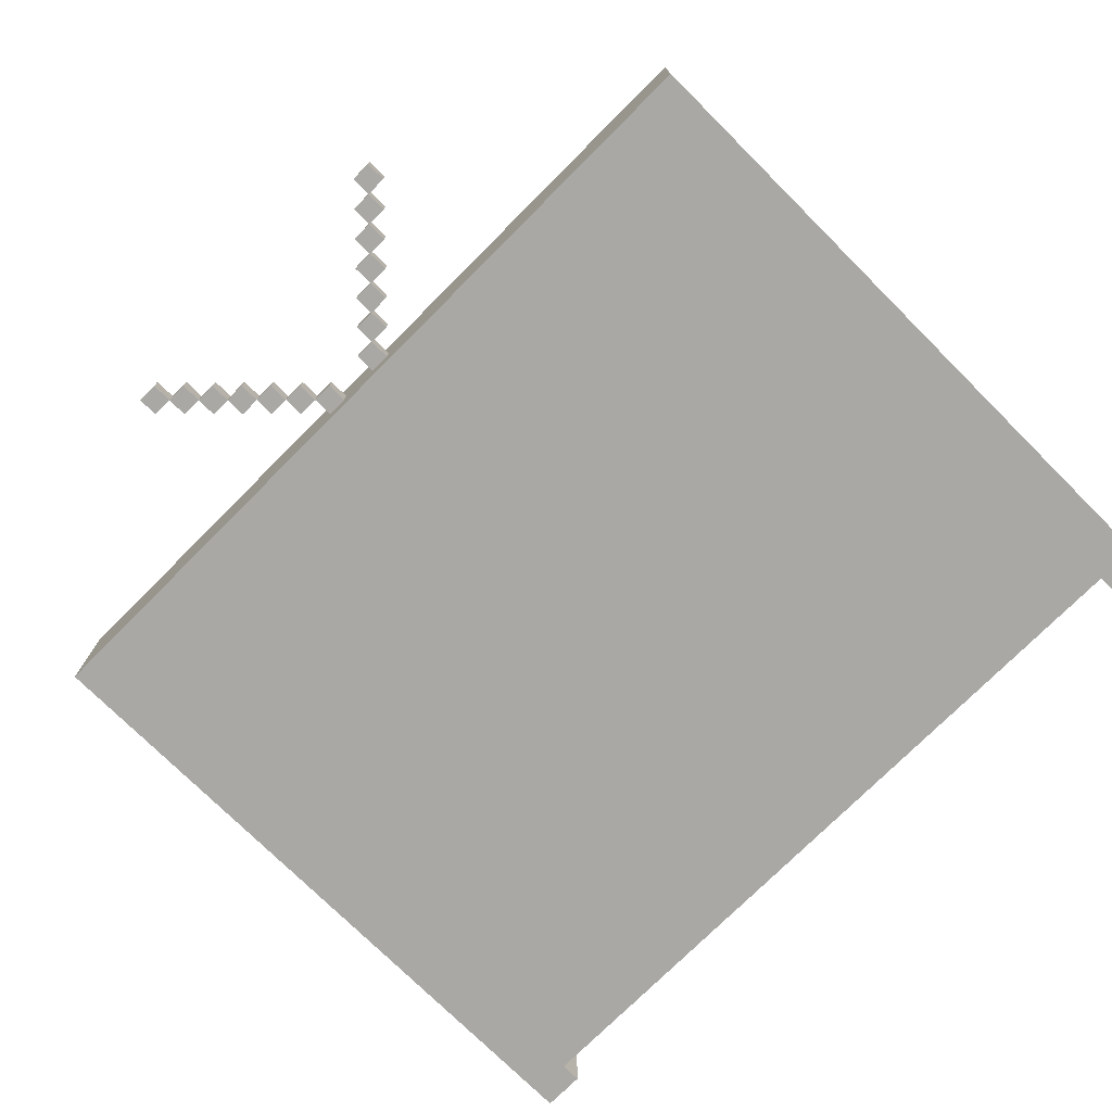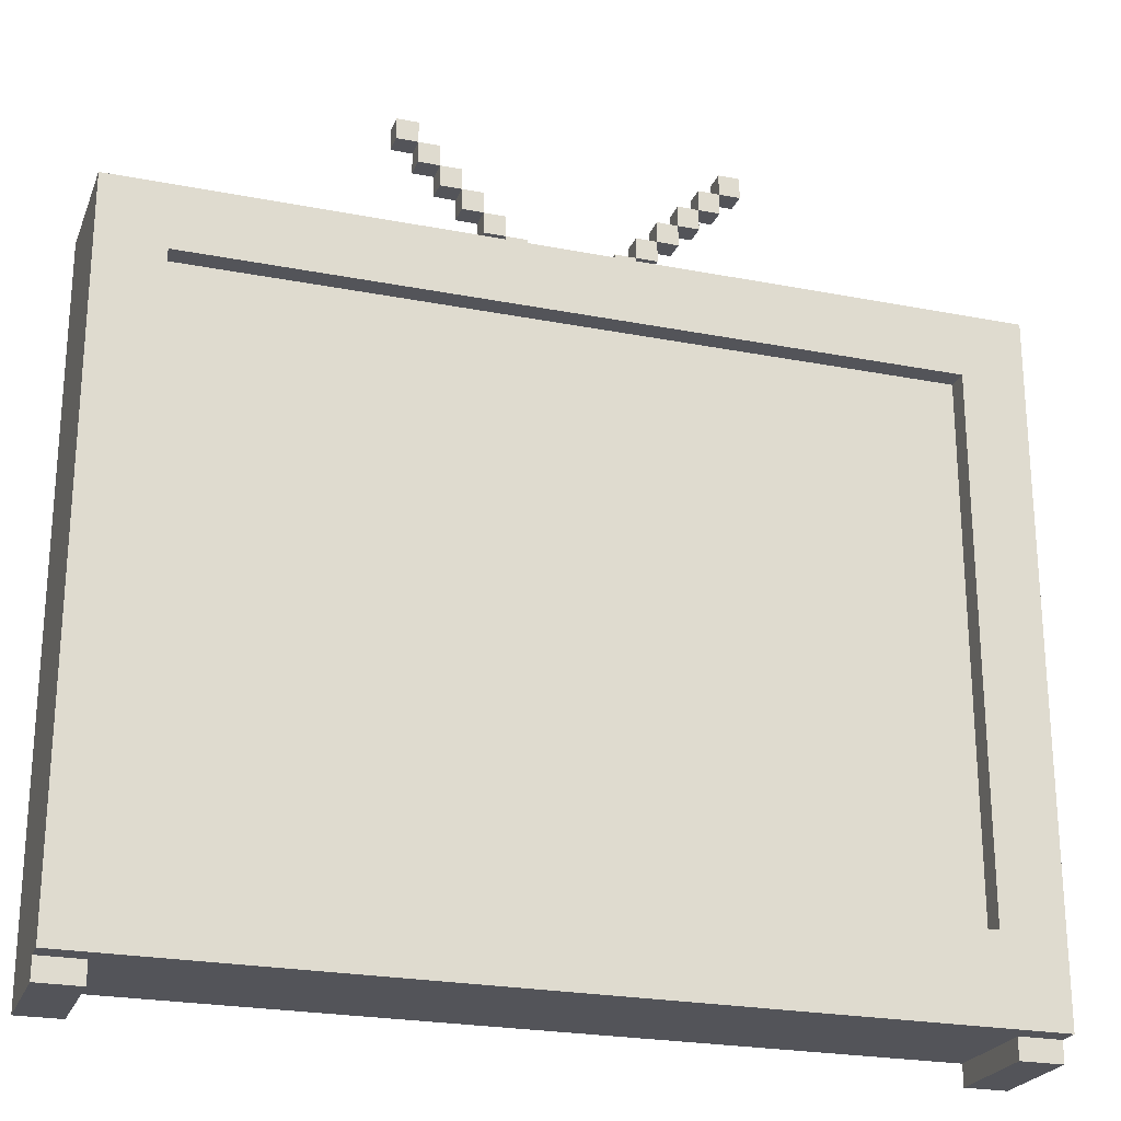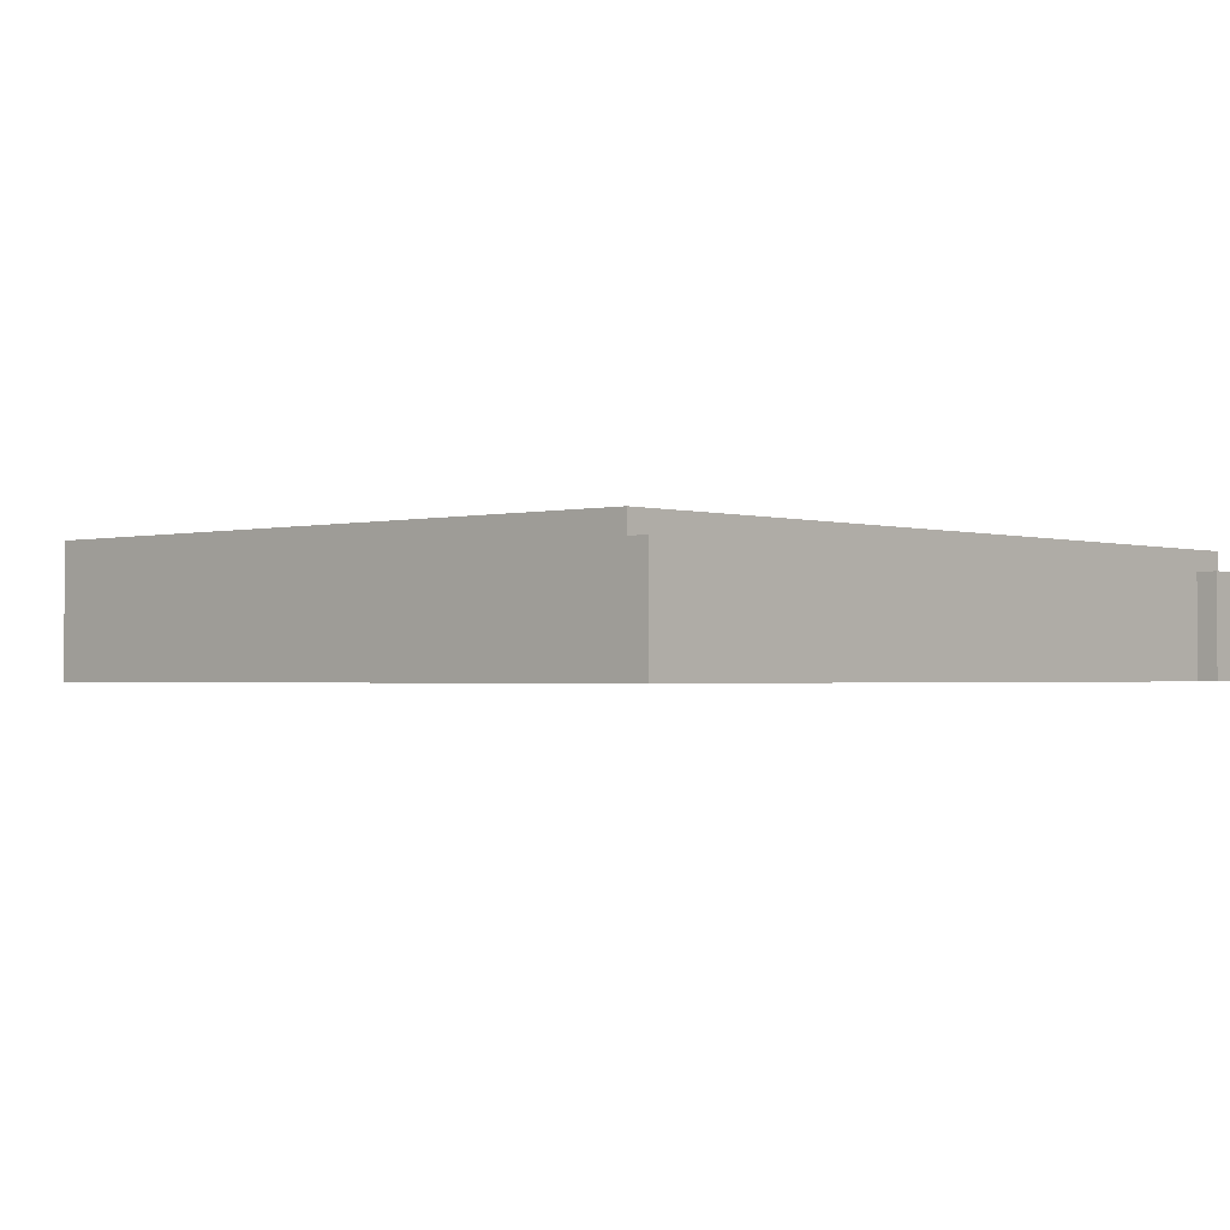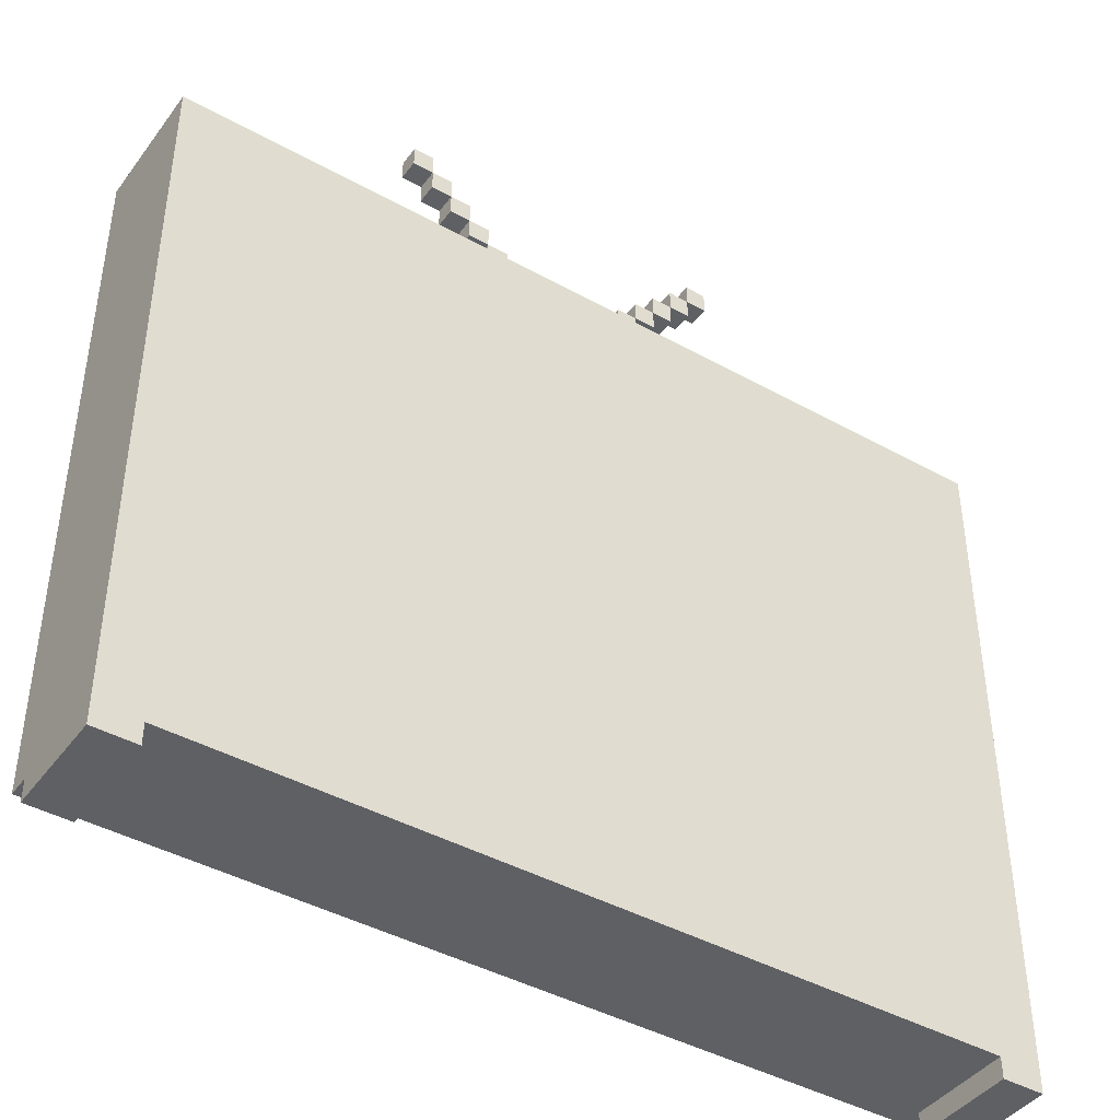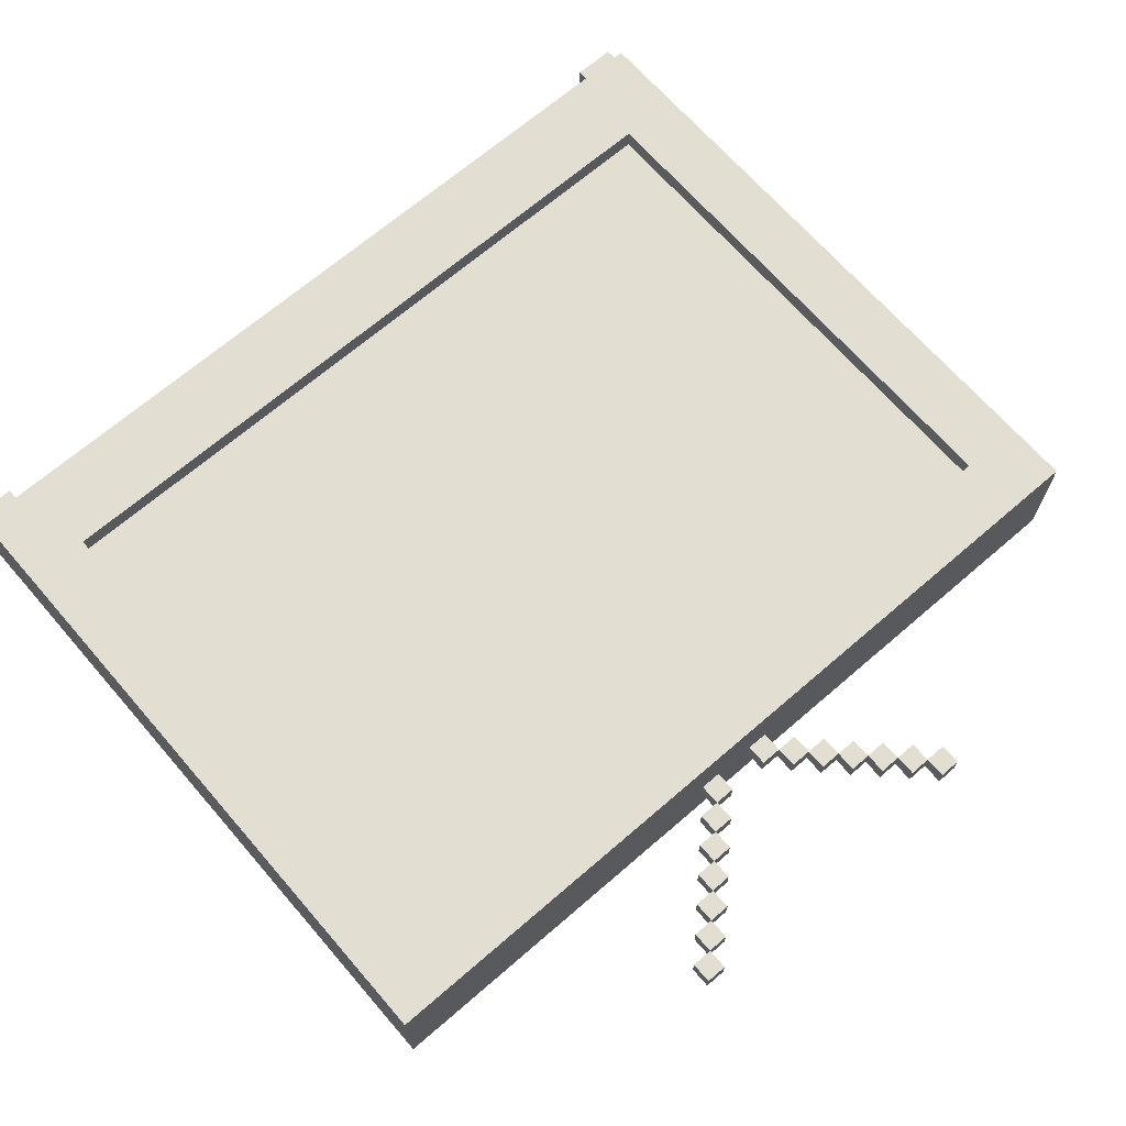
<metadata>
{"format":"obj","ext":"obj","renderer":"f3d","projection":"perspective","resolution":1024,"background":"white","views":[{"elev":-74.9,"azim":-134.9,"up":"+Z"},{"elev":-23.7,"azim":-18.1,"up":"+Y"},{"elev":-1.4,"azim":-48.0,"up":"+Z"},{"elev":-42.6,"azim":146.4,"up":"+Y"},{"elev":67.9,"azim":139.1,"up":"+Z"}]}
</metadata>
<code>
o
v 3.6 2.7 -2.7
v 3.6 2.7 -3.2
v 3.6 2.8 -2.6
v 3.6 2.8 -2.7
v 3.6 6 -2.6
v 3.6 6 -3.2
v 4.9 6.6 -2.9
v 4.9 6.6 -3
v 4.9 6.7 -2.9
v 4.9 6.7 -3
v 5 6.5 -2.9
v 5 6.5 -3
v 5 6.6 -2.9
v 5 6.6 -3
v 5.1 6.4 -2.9
v 5.1 6.4 -3
v 5.1 6.5 -2.9
v 5.1 6.5 -3
v 5.2 6.3 -2.9
v 5.2 6.3 -3
v 5.2 6.4 -2.9
v 5.2 6.4 -3
v 5.3 6.2 -2.9
v 5.3 6.2 -3
v 5.3 6.3 -2.9
v 5.3 6.3 -3
v 5.4 6.1 -2.9
v 5.4 6.1 -3
v 5.4 6.2 -2.9
v 5.4 6.2 -3
v 5.5 6 -2.9
v 5.5 6 -3
v 5.5 6.1 -2.9
v 5.5 6.1 -3
v 5.8 6 -2.9
v 5.8 6 -3
v 5.8 6.1 -2.9
v 5.8 6.1 -3
v 5.9 6.1 -2.9
v 5.9 6.1 -3
v 5.9 6.2 -2.9
v 5.9 6.2 -3
v 6 6.2 -2.9
v 6 6.2 -3
v 6 6.3 -2.9
v 6 6.3 -3
v 6.1 6.3 -2.9
v 6.1 6.3 -3
v 6.1 6.4 -2.9
v 6.1 6.4 -3
v 6.2 6.4 -2.9
v 6.2 6.4 -3
v 6.2 6.5 -2.9
v 6.2 6.5 -3
v 6.3 6.5 -2.9
v 6.3 6.5 -3
v 6.3 6.6 -2.9
v 6.3 6.6 -3
v 6.4 6.6 -2.9
v 6.4 6.6 -3
v 6.4 6.7 -2.9
v 6.4 6.7 -3
v 7.4 3.2 -2.6
v 7.4 3.2 -2.7
v 7.4 5.7 -2.6
v 7.4 5.7 -2.7
v 7.5 2.7 -2.7
v 7.5 2.7 -3.2
v 7.5 2.8 -2.7
v 7.5 2.8 -3.2
v 3.8 2.7 -2.7
v 3.8 2.7 -3.2
v 3.8 2.8 -2.7
v 3.8 2.8 -3.2
v 3.9 3.2 -2.6
v 3.9 3.2 -2.7
v 3.9 5.7 -2.6
v 3.9 5.7 -2.7
v 5 6.6 -2.9
v 5 6.6 -3
v 5 6.7 -2.9
v 5 6.7 -3
v 5.1 6.5 -2.9
v 5.1 6.5 -3
v 5.1 6.6 -2.9
v 5.1 6.6 -3
v 5.2 6.4 -2.9
v 5.2 6.4 -3
v 5.2 6.5 -2.9
v 5.2 6.5 -3
v 5.3 6.3 -2.9
v 5.3 6.3 -3
v 5.3 6.4 -2.9
v 5.3 6.4 -3
v 5.4 6.2 -2.9
v 5.4 6.2 -3
v 5.4 6.3 -2.9
v 5.4 6.3 -3
v 5.5 6.1 -2.9
v 5.5 6.1 -3
v 5.5 6.2 -2.9
v 5.5 6.2 -3
v 5.6 6 -2.9
v 5.6 6 -3
v 5.6 6.1 -2.9
v 5.6 6.1 -3
v 5.9 6 -2.9
v 5.9 6 -3
v 5.9 6.1 -2.9
v 5.9 6.1 -3
v 6 6.1 -2.9
v 6 6.1 -3
v 6 6.2 -2.9
v 6 6.2 -3
v 6.1 6.2 -2.9
v 6.1 6.2 -3
v 6.1 6.3 -2.9
v 6.1 6.3 -3
v 6.2 6.3 -2.9
v 6.2 6.3 -3
v 6.2 6.4 -2.9
v 6.2 6.4 -3
v 6.3 6.4 -2.9
v 6.3 6.4 -3
v 6.3 6.5 -2.9
v 6.3 6.5 -3
v 6.4 6.5 -2.9
v 6.4 6.5 -3
v 6.4 6.6 -2.9
v 6.4 6.6 -3
v 6.5 6.6 -2.9
v 6.5 6.6 -3
v 6.5 6.7 -2.9
v 6.5 6.7 -3
v 7.7 2.7 -2.7
v 7.7 2.7 -3.2
v 7.7 2.8 -2.6
v 7.7 2.8 -2.7
v 7.7 6 -2.6
v 7.7 6 -3.2
v 3.6 2.8 -2.6
v 3.6 6 -2.6
v 3.9 3.2 -2.6
v 3.9 5.7 -2.6
v 5.1 3 -2.6
v 5.1 3.1 -2.6
v 5.2 3 -2.6
v 5.2 3.1 -2.6
v 5.4 3 -2.6
v 5.4 3.1 -2.6
v 5.5 3 -2.6
v 5.5 3.1 -2.6
v 5.8 3 -2.6
v 5.8 3.1 -2.6
v 5.9 3 -2.6
v 5.9 3.1 -2.6
v 6.1 3 -2.6
v 6.1 3.1 -2.6
v 6.2 3 -2.6
v 6.2 3.1 -2.6
v 7.4 3.2 -2.6
v 7.4 5.7 -2.6
v 7.7 2.8 -2.6
v 7.7 6 -2.6
v 3.6 2.7 -2.7
v 3.6 2.8 -2.7
v 3.8 2.7 -2.7
v 3.8 2.8 -2.7
v 3.9 3.2 -2.7
v 3.9 5.7 -2.7
v 7.4 3.2 -2.7
v 7.4 5.7 -2.7
v 7.5 2.7 -2.7
v 7.5 2.8 -2.7
v 7.7 2.7 -2.7
v 7.7 2.8 -2.7
v 4.9 6.6 -2.9
v 4.9 6.7 -2.9
v 5 6.5 -2.9
v 5 6.6 -2.9
v 5 6.7 -2.9
v 5.1 6.4 -2.9
v 5.1 6.5 -2.9
v 5.1 6.6 -2.9
v 5.2 6.3 -2.9
v 5.2 6.4 -2.9
v 5.2 6.5 -2.9
v 5.3 6.2 -2.9
v 5.3 6.3 -2.9
v 5.3 6.4 -2.9
v 5.4 6.1 -2.9
v 5.4 6.2 -2.9
v 5.4 6.3 -2.9
v 5.5 6 -2.9
v 5.5 6.1 -2.9
v 5.5 6.2 -2.9
v 5.6 6 -2.9
v 5.6 6.1 -2.9
v 5.8 6 -2.9
v 5.8 6.1 -2.9
v 5.9 6 -2.9
v 5.9 6.1 -2.9
v 5.9 6.2 -2.9
v 6 6.1 -2.9
v 6 6.2 -2.9
v 6 6.3 -2.9
v 6.1 6.2 -2.9
v 6.1 6.3 -2.9
v 6.1 6.4 -2.9
v 6.2 6.3 -2.9
v 6.2 6.4 -2.9
v 6.2 6.5 -2.9
v 6.3 6.4 -2.9
v 6.3 6.5 -2.9
v 6.3 6.6 -2.9
v 6.4 6.5 -2.9
v 6.4 6.6 -2.9
v 6.4 6.7 -2.9
v 6.5 6.6 -2.9
v 6.5 6.7 -2.9
v 4.9 6.6 -3
v 4.9 6.7 -3
v 5 6.5 -3
v 5 6.6 -3
v 5 6.7 -3
v 5.1 6.4 -3
v 5.1 6.5 -3
v 5.1 6.6 -3
v 5.2 6.3 -3
v 5.2 6.4 -3
v 5.2 6.5 -3
v 5.3 6.2 -3
v 5.3 6.3 -3
v 5.3 6.4 -3
v 5.4 6.1 -3
v 5.4 6.2 -3
v 5.4 6.3 -3
v 5.5 6 -3
v 5.5 6.1 -3
v 5.5 6.2 -3
v 5.6 6 -3
v 5.6 6.1 -3
v 5.8 6 -3
v 5.8 6.1 -3
v 5.9 6 -3
v 5.9 6.1 -3
v 5.9 6.2 -3
v 6 6.1 -3
v 6 6.2 -3
v 6 6.3 -3
v 6.1 6.2 -3
v 6.1 6.3 -3
v 6.1 6.4 -3
v 6.2 6.3 -3
v 6.2 6.4 -3
v 6.2 6.5 -3
v 6.3 6.4 -3
v 6.3 6.5 -3
v 6.3 6.6 -3
v 6.4 6.5 -3
v 6.4 6.6 -3
v 6.4 6.7 -3
v 6.5 6.6 -3
v 6.5 6.7 -3
v 3.6 2.7 -3.2
v 3.6 6 -3.2
v 3.8 2.7 -3.2
v 3.8 2.8 -3.2
v 7.5 2.7 -3.2
v 7.5 2.8 -3.2
v 7.7 2.7 -3.2
v 7.7 6 -3.2
v 3.6 2.7 -2.7
v 3.8 2.7 -2.7
v 7.5 2.7 -2.7
v 7.7 2.7 -2.7
v 3.6 2.7 -3.2
v 3.8 2.7 -3.2
v 7.5 2.7 -3.2
v 7.7 2.7 -3.2
v 3.6 2.8 -2.6
v 7.7 2.8 -2.6
v 3.6 2.8 -2.7
v 3.8 2.8 -2.7
v 7.5 2.8 -2.7
v 7.7 2.8 -2.7
v 3.8 2.8 -3.2
v 7.5 2.8 -3.2
v 3.9 5.7 -2.6
v 7.4 5.7 -2.6
v 3.9 5.7 -2.7
v 7.4 5.7 -2.7
v 5.4 6.1 -2.9
v 5.5 6.1 -2.9
v 5.9 6.1 -2.9
v 6 6.1 -2.9
v 5.4 6.1 -3
v 5.5 6.1 -3
v 5.9 6.1 -3
v 6 6.1 -3
v 5.3 6.2 -2.9
v 5.4 6.2 -2.9
v 6 6.2 -2.9
v 6.1 6.2 -2.9
v 5.3 6.2 -3
v 5.4 6.2 -3
v 6 6.2 -3
v 6.1 6.2 -3
v 5.2 6.3 -2.9
v 5.3 6.3 -2.9
v 6.1 6.3 -2.9
v 6.2 6.3 -2.9
v 5.2 6.3 -3
v 5.3 6.3 -3
v 6.1 6.3 -3
v 6.2 6.3 -3
v 5.1 6.4 -2.9
v 5.2 6.4 -2.9
v 6.2 6.4 -2.9
v 6.3 6.4 -2.9
v 5.1 6.4 -3
v 5.2 6.4 -3
v 6.2 6.4 -3
v 6.3 6.4 -3
v 5 6.5 -2.9
v 5.1 6.5 -2.9
v 6.3 6.5 -2.9
v 6.4 6.5 -2.9
v 5 6.5 -3
v 5.1 6.5 -3
v 6.3 6.5 -3
v 6.4 6.5 -3
v 4.9 6.6 -2.9
v 5 6.6 -2.9
v 6.4 6.6 -2.9
v 6.5 6.6 -2.9
v 4.9 6.6 -3
v 5 6.6 -3
v 6.4 6.6 -3
v 6.5 6.6 -3
v 3.9 3.2 -2.6
v 7.4 3.2 -2.6
v 3.9 3.2 -2.7
v 7.4 3.2 -2.7
v 3.6 6 -2.6
v 7.7 6 -2.6
v 5.5 6 -2.9
v 5.6 6 -2.9
v 5.8 6 -2.9
v 5.9 6 -2.9
v 5.5 6 -3
v 5.6 6 -3
v 5.8 6 -3
v 5.9 6 -3
v 3.6 6 -3.2
v 7.7 6 -3.2
v 5.5 6.1 -2.9
v 5.6 6.1 -2.9
v 5.8 6.1 -2.9
v 5.9 6.1 -2.9
v 5.5 6.1 -3
v 5.6 6.1 -3
v 5.8 6.1 -3
v 5.9 6.1 -3
v 5.4 6.2 -2.9
v 5.5 6.2 -2.9
v 5.9 6.2 -2.9
v 6 6.2 -2.9
v 5.4 6.2 -3
v 5.5 6.2 -3
v 5.9 6.2 -3
v 6 6.2 -3
v 5.3 6.3 -2.9
v 5.4 6.3 -2.9
v 6 6.3 -2.9
v 6.1 6.3 -2.9
v 5.3 6.3 -3
v 5.4 6.3 -3
v 6 6.3 -3
v 6.1 6.3 -3
v 5.2 6.4 -2.9
v 5.3 6.4 -2.9
v 6.1 6.4 -2.9
v 6.2 6.4 -2.9
v 5.2 6.4 -3
v 5.3 6.4 -3
v 6.1 6.4 -3
v 6.2 6.4 -3
v 5.1 6.5 -2.9
v 5.2 6.5 -2.9
v 6.2 6.5 -2.9
v 6.3 6.5 -2.9
v 5.1 6.5 -3
v 5.2 6.5 -3
v 6.2 6.5 -3
v 6.3 6.5 -3
v 5 6.6 -2.9
v 5.1 6.6 -2.9
v 6.3 6.6 -2.9
v 6.4 6.6 -2.9
v 5 6.6 -3
v 5.1 6.6 -3
v 6.3 6.6 -3
v 6.4 6.6 -3
v 4.9 6.7 -2.9
v 5 6.7 -2.9
v 6.4 6.7 -2.9
v 6.5 6.7 -2.9
v 4.9 6.7 -3
v 5 6.7 -3
v 6.4 6.7 -3
v 6.5 6.7 -3
f 4 2 1
f 5 4 3
f 6 2 4
f 6 4 5
f 9 8 7
f 10 8 9
f 13 12 11
f 14 12 13
f 17 16 15
f 18 16 17
f 21 20 19
f 22 20 21
f 25 24 23
f 26 24 25
f 29 28 27
f 30 28 29
f 33 32 31
f 34 32 33
f 37 36 35
f 38 36 37
f 41 40 39
f 42 40 41
f 45 44 43
f 46 44 45
f 49 48 47
f 50 48 49
f 53 52 51
f 54 52 53
f 57 56 55
f 58 56 57
f 61 60 59
f 62 60 61
f 65 64 63
f 66 64 65
f 69 68 67
f 70 68 69
f 71 72 73
f 73 72 74
f 75 76 77
f 77 76 78
f 79 80 81
f 81 80 82
f 83 84 85
f 85 84 86
f 87 88 89
f 89 88 90
f 91 92 93
f 93 92 94
f 95 96 97
f 97 96 98
f 99 100 101
f 101 100 102
f 103 104 105
f 105 104 106
f 107 108 109
f 109 108 110
f 111 112 113
f 113 112 114
f 115 116 117
f 117 116 118
f 119 120 121
f 121 120 122
f 123 124 125
f 125 124 126
f 127 128 129
f 129 128 130
f 131 132 133
f 133 132 134
f 135 136 138
f 137 138 139
f 138 136 140
f 139 138 140
f 143 142 141
f 144 142 143
f 145 143 141
f 146 143 145
f 147 145 141
f 147 146 145
f 148 143 146
f 148 146 147
f 149 147 141
f 149 148 147
f 150 143 148
f 150 148 149
f 151 149 141
f 151 150 149
f 152 143 150
f 152 150 151
f 153 151 141
f 153 152 151
f 154 143 152
f 154 152 153
f 155 153 141
f 155 154 153
f 156 143 154
f 156 154 155
f 157 155 141
f 157 156 155
f 158 143 156
f 158 156 157
f 159 157 141
f 159 158 157
f 160 143 158
f 160 158 159
f 161 160 159
f 161 143 160
f 162 142 144
f 163 161 159
f 163 162 161
f 163 159 141
f 164 142 162
f 164 162 163
f 167 166 165
f 168 166 167
f 171 170 169
f 172 170 171
f 175 174 173
f 176 174 175
f 180 178 177
f 181 178 180
f 183 180 179
f 184 180 183
f 186 183 182
f 187 183 186
f 189 186 185
f 190 186 189
f 192 189 188
f 193 189 192
f 195 192 191
f 196 192 195
f 197 195 194
f 198 195 197
f 201 200 199
f 202 200 201
f 204 203 202
f 205 203 204
f 207 206 205
f 208 206 207
f 210 209 208
f 211 209 210
f 213 212 211
f 214 212 213
f 216 215 214
f 217 215 216
f 219 218 217
f 220 218 219
f 221 222 224
f 224 222 225
f 223 224 227
f 227 224 228
f 226 227 230
f 230 227 231
f 229 230 233
f 233 230 234
f 232 233 236
f 236 233 237
f 235 236 239
f 239 236 240
f 238 239 241
f 241 239 242
f 243 244 245
f 245 244 246
f 246 247 248
f 248 247 249
f 249 250 251
f 251 250 252
f 252 253 254
f 254 253 255
f 255 256 257
f 257 256 258
f 258 259 260
f 260 259 261
f 261 262 263
f 263 262 264
f 265 266 267
f 267 266 268
f 268 266 270
f 269 270 271
f 270 266 272
f 271 270 272
f 277 274 273
f 278 274 277
f 279 276 275
f 280 276 279
f 283 282 281
f 284 282 283
f 285 282 284
f 286 282 285
f 287 285 284
f 288 285 287
f 291 290 289
f 292 290 291
f 297 294 293
f 298 294 297
f 299 296 295
f 300 296 299
f 305 302 301
f 306 302 305
f 307 304 303
f 308 304 307
f 313 310 309
f 314 310 313
f 315 312 311
f 316 312 315
f 321 318 317
f 322 318 321
f 323 320 319
f 324 320 323
f 329 326 325
f 330 326 329
f 331 328 327
f 332 328 331
f 337 334 333
f 338 334 337
f 339 336 335
f 340 336 339
f 341 342 343
f 343 342 344
f 345 346 347
f 347 346 348
f 348 346 349
f 349 346 350
f 345 347 351
f 348 349 352
f 352 349 353
f 350 346 354
f 352 353 355
f 353 354 355
f 345 351 355
f 351 352 355
f 354 346 356
f 355 354 356
f 357 358 361
f 361 358 362
f 359 360 363
f 363 360 364
f 365 366 369
f 369 366 370
f 367 368 371
f 371 368 372
f 373 374 377
f 377 374 378
f 375 376 379
f 379 376 380
f 381 382 385
f 385 382 386
f 383 384 387
f 387 384 388
f 389 390 393
f 393 390 394
f 391 392 395
f 395 392 396
f 397 398 401
f 401 398 402
f 399 400 403
f 403 400 404
f 405 406 409
f 409 406 410
f 407 408 411
f 411 408 412

</code>
